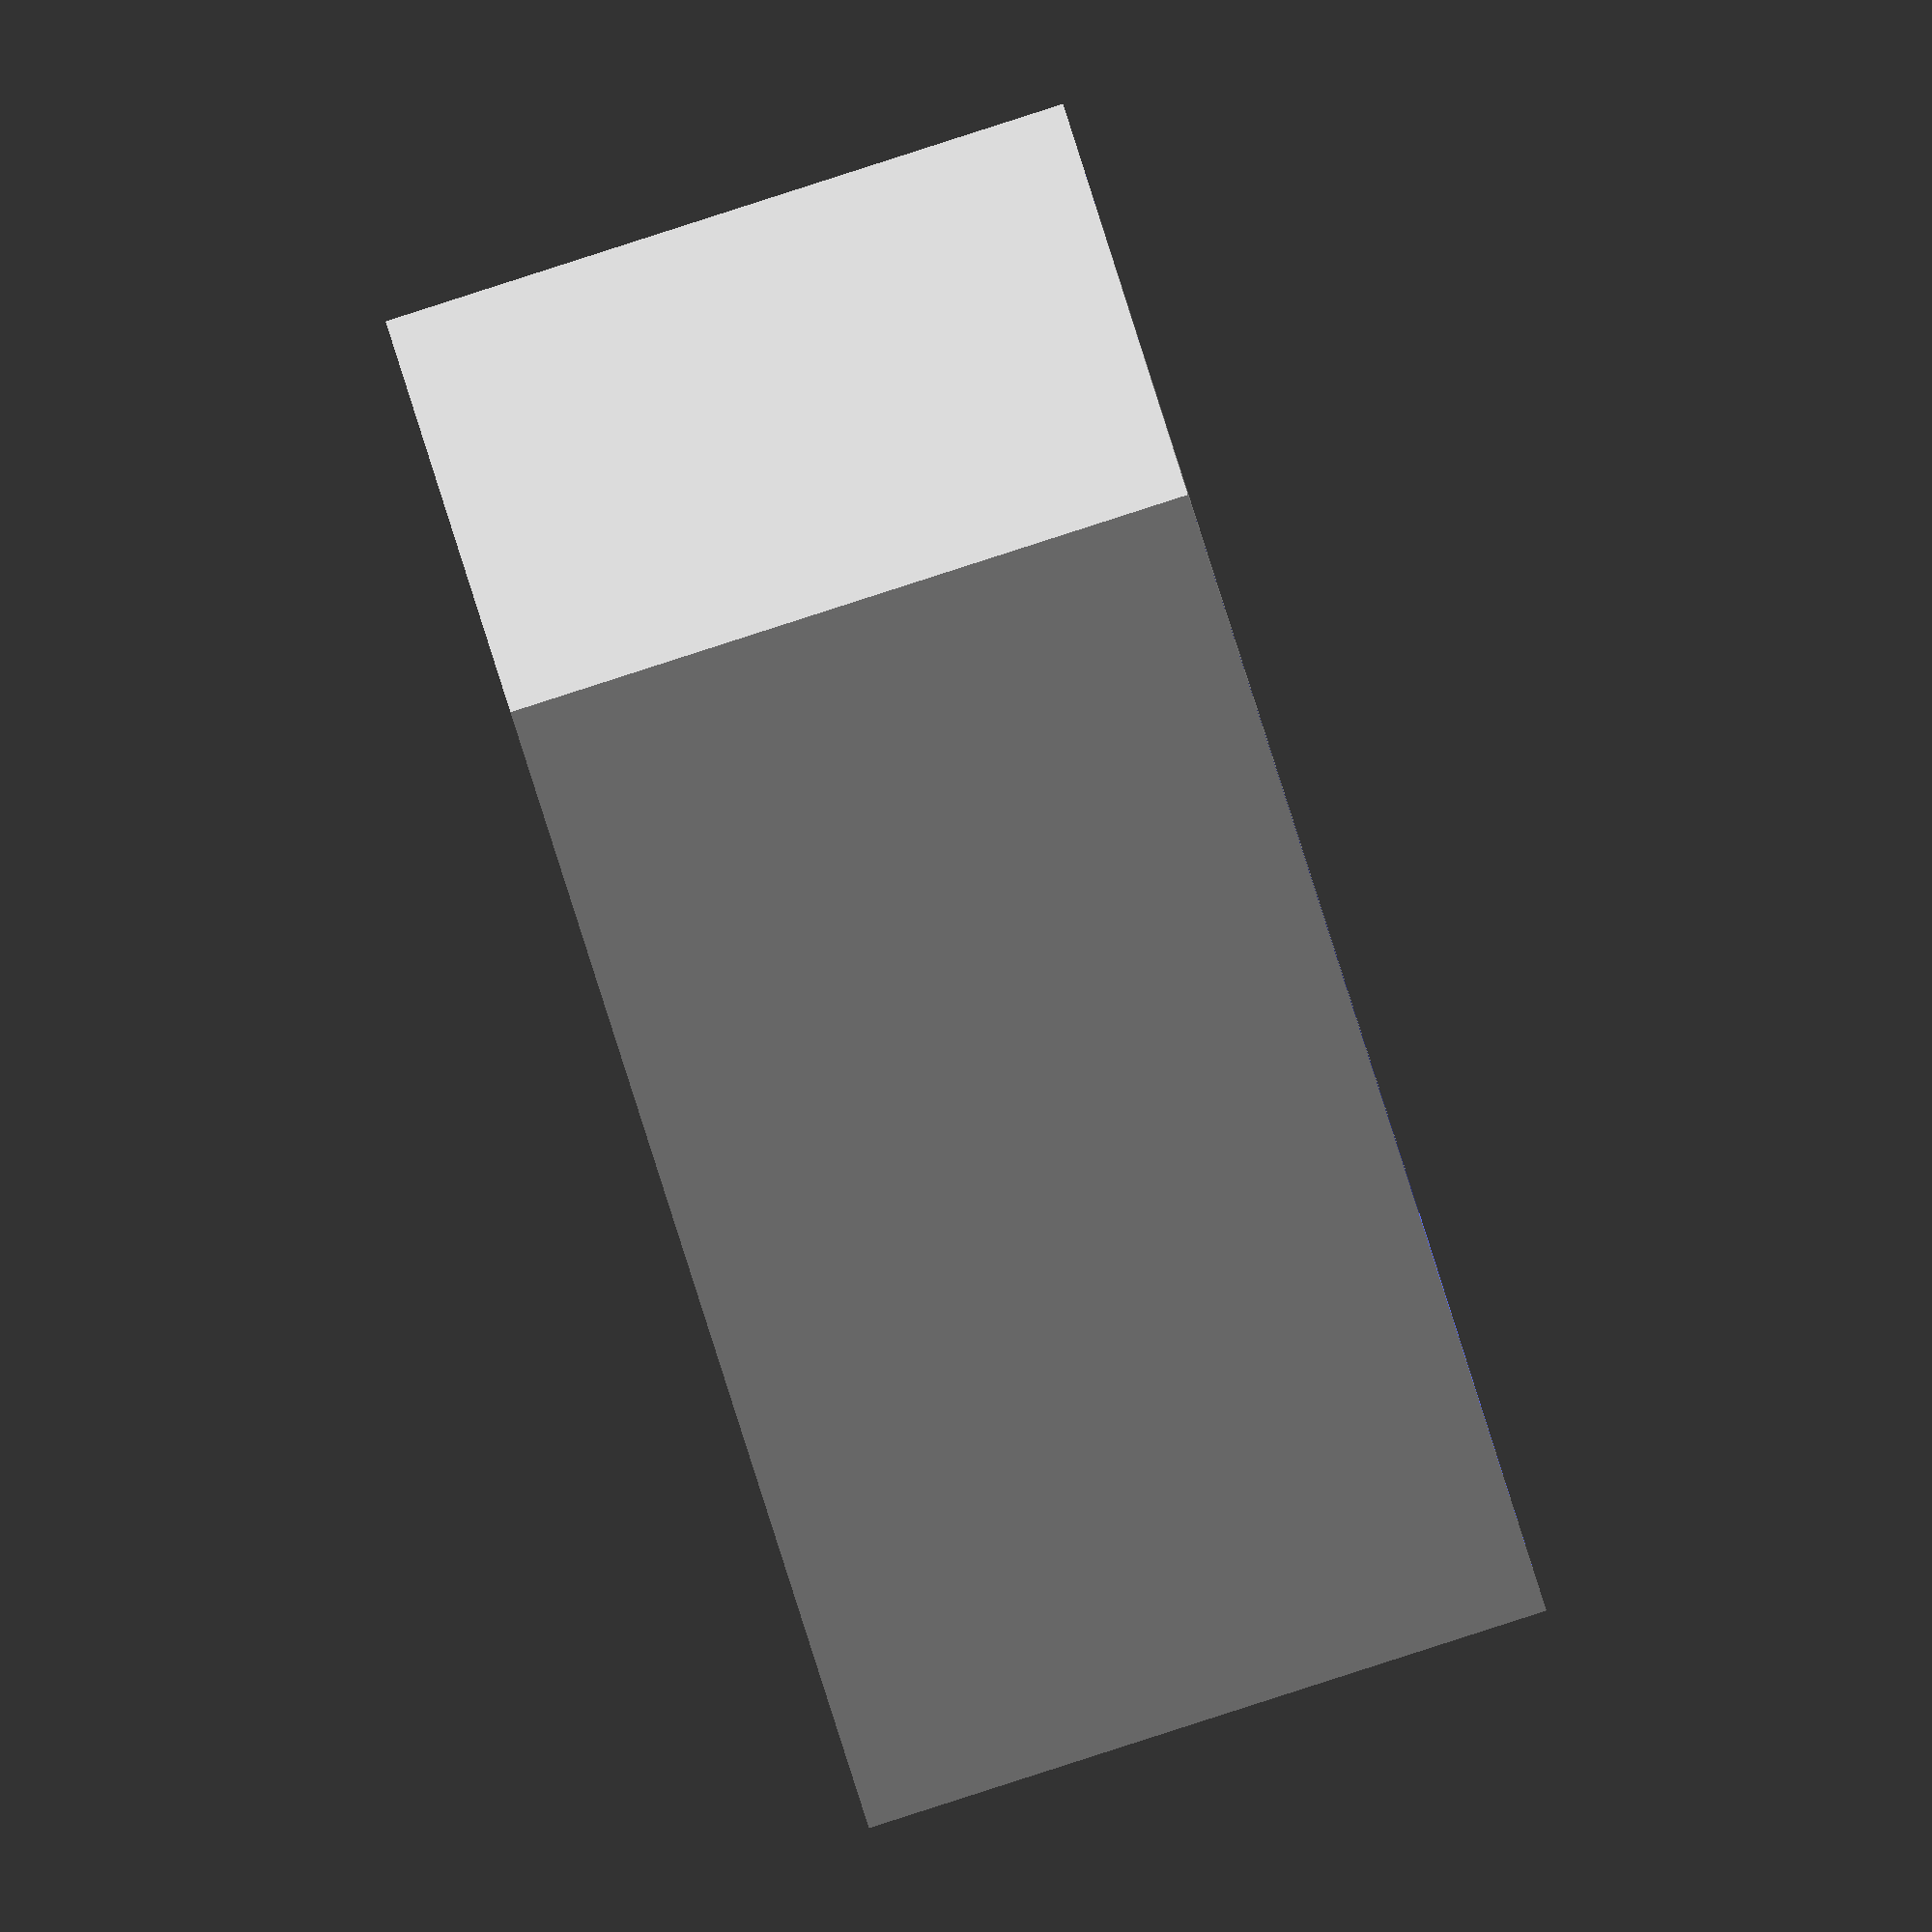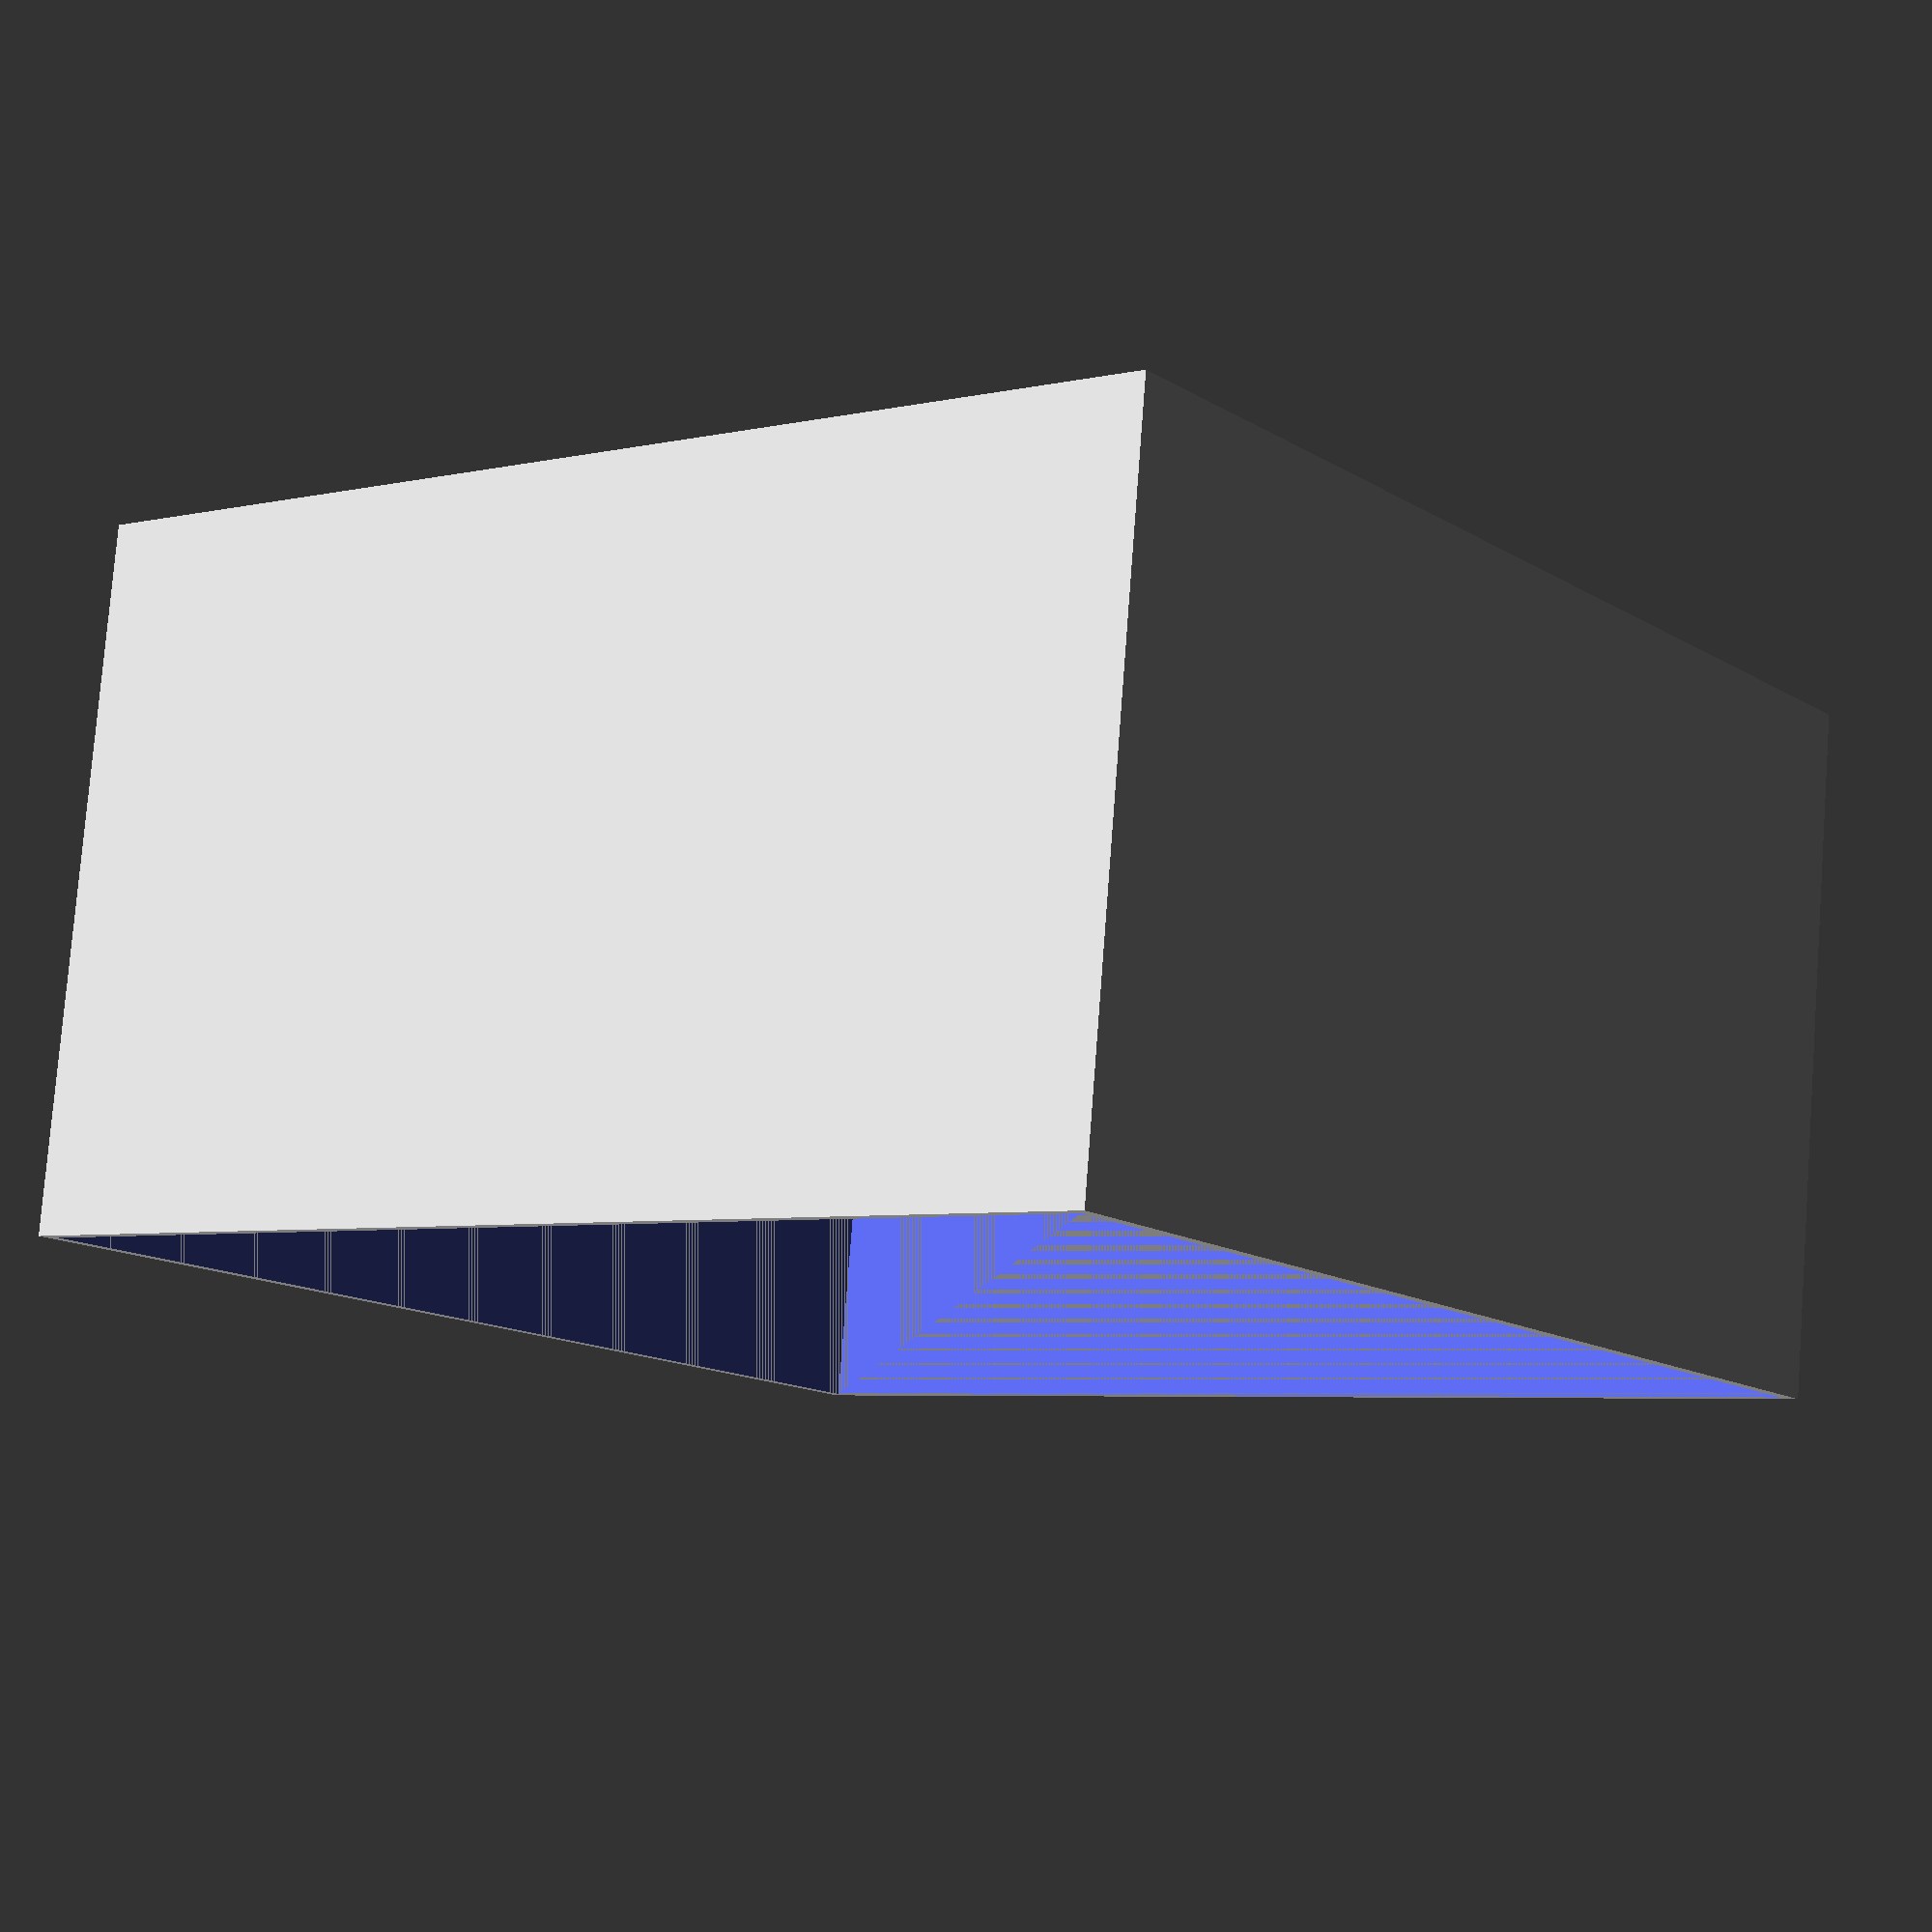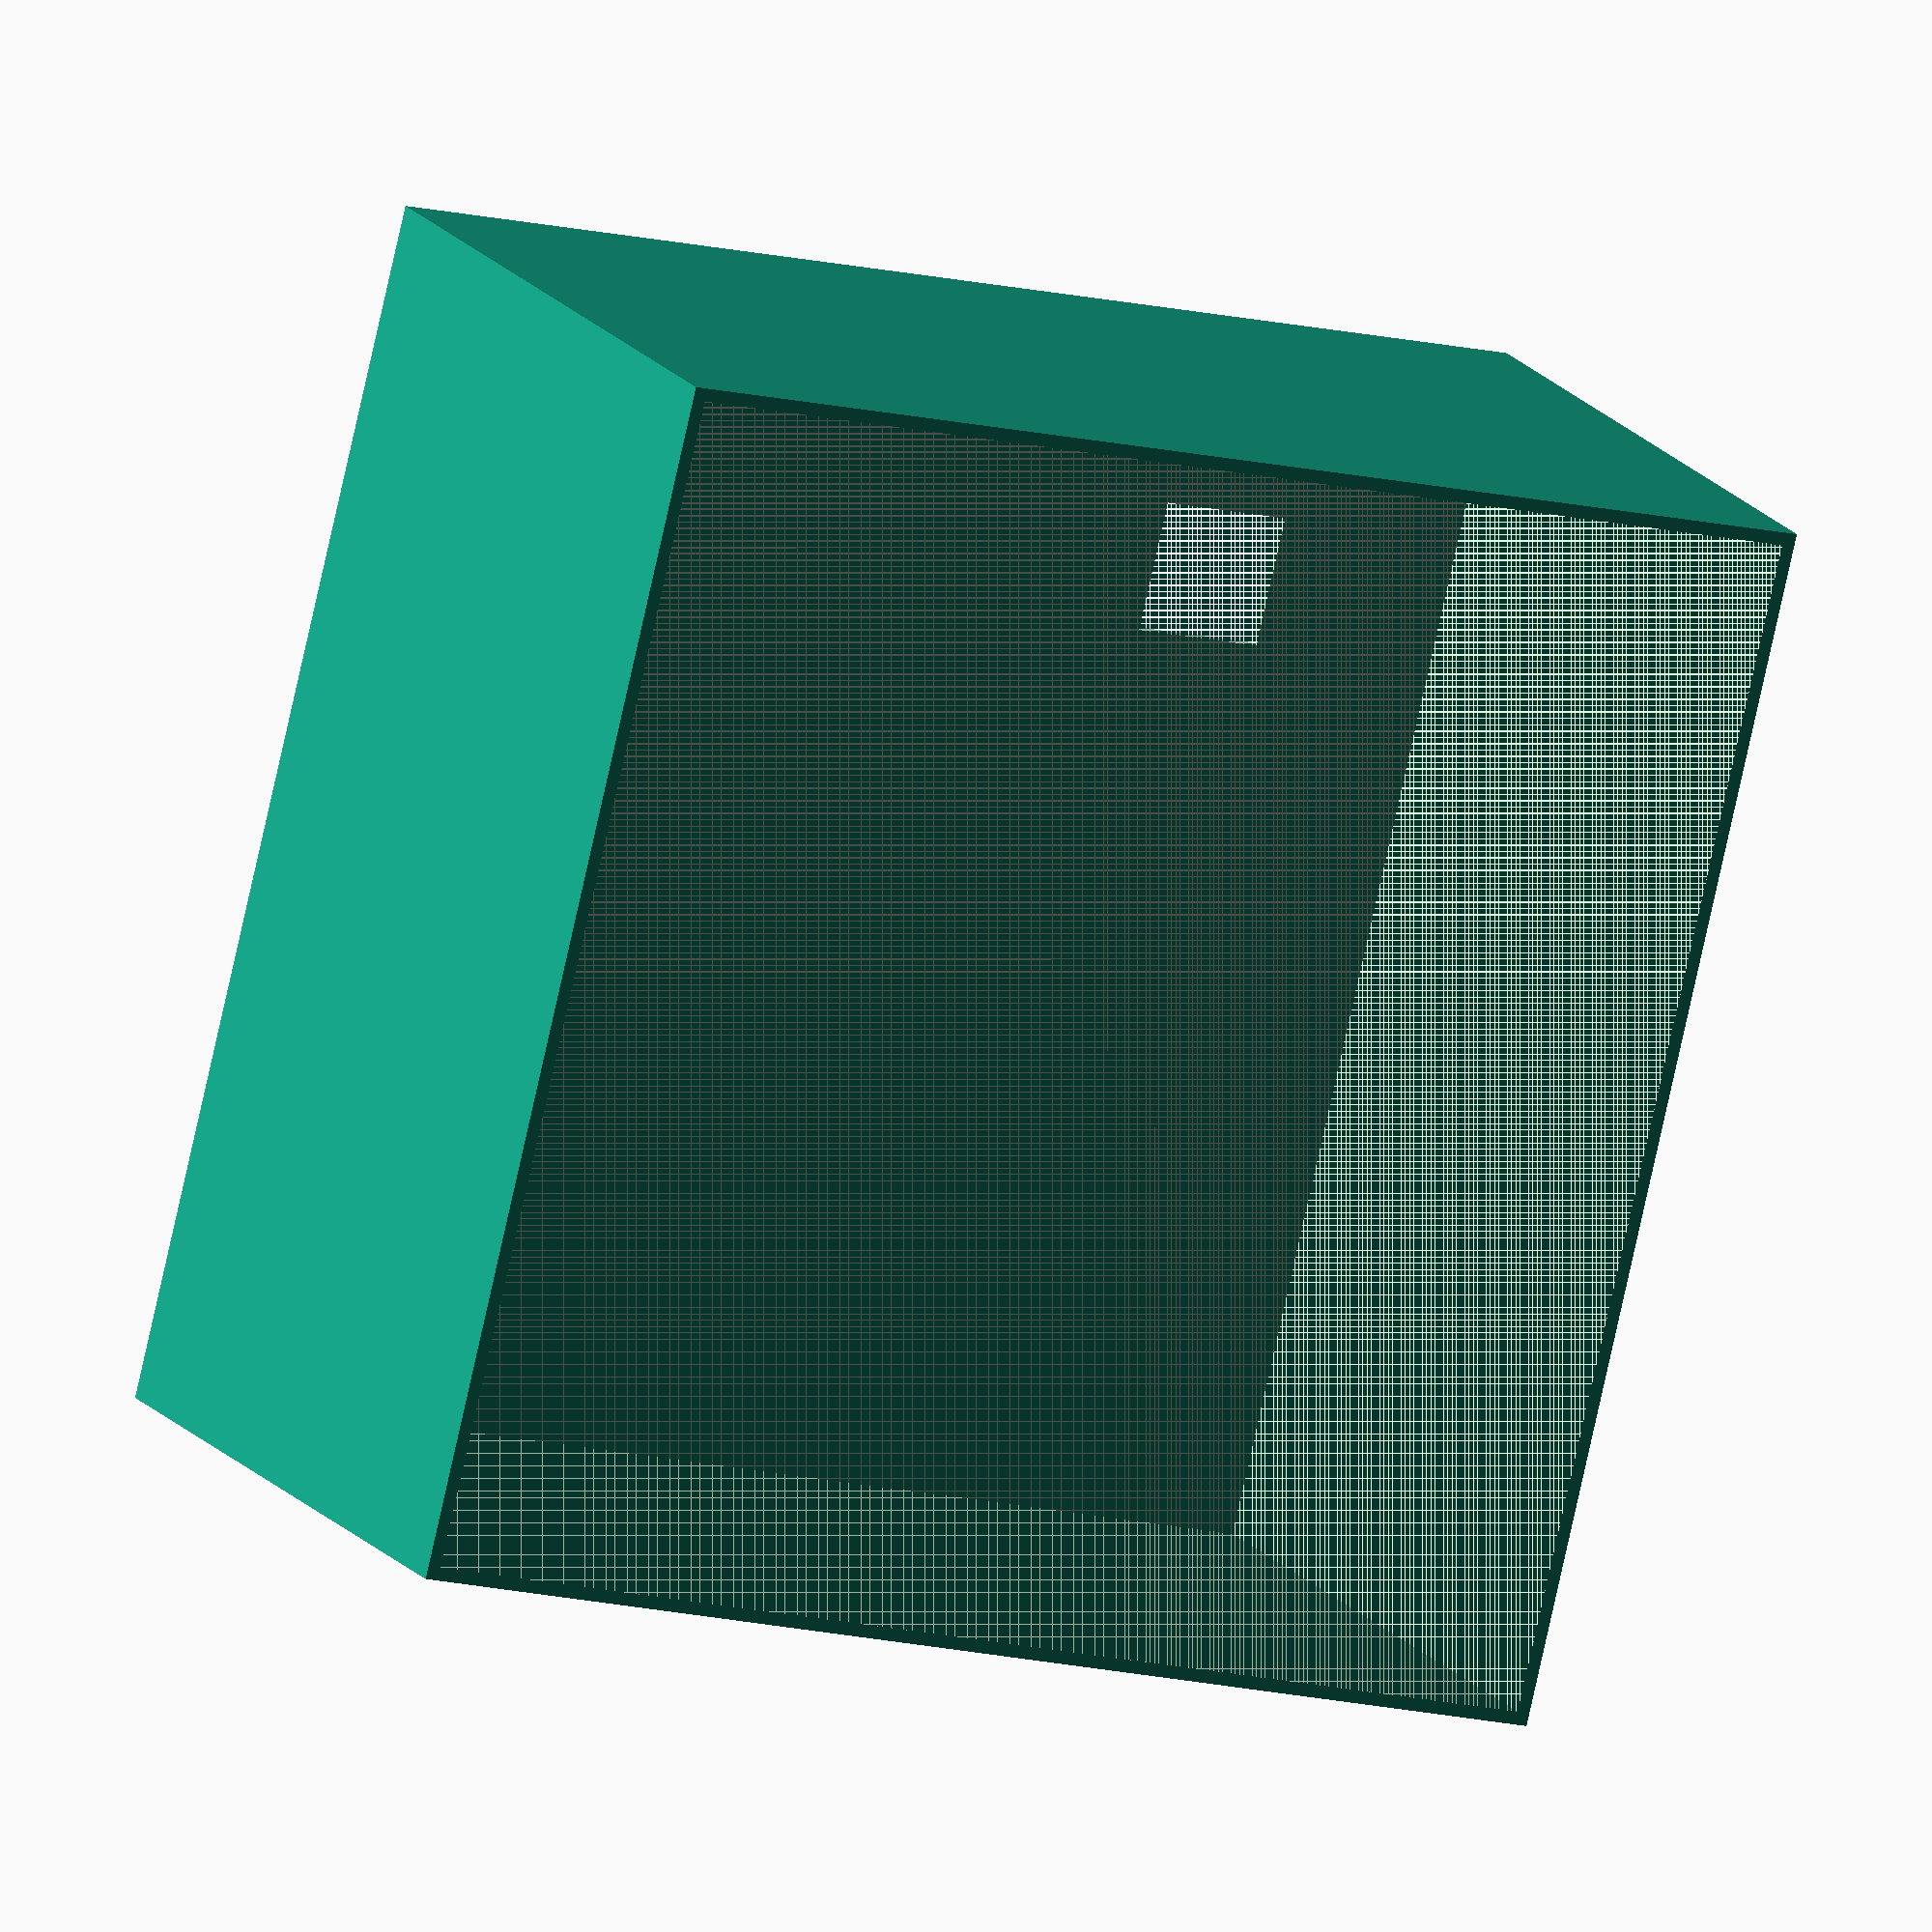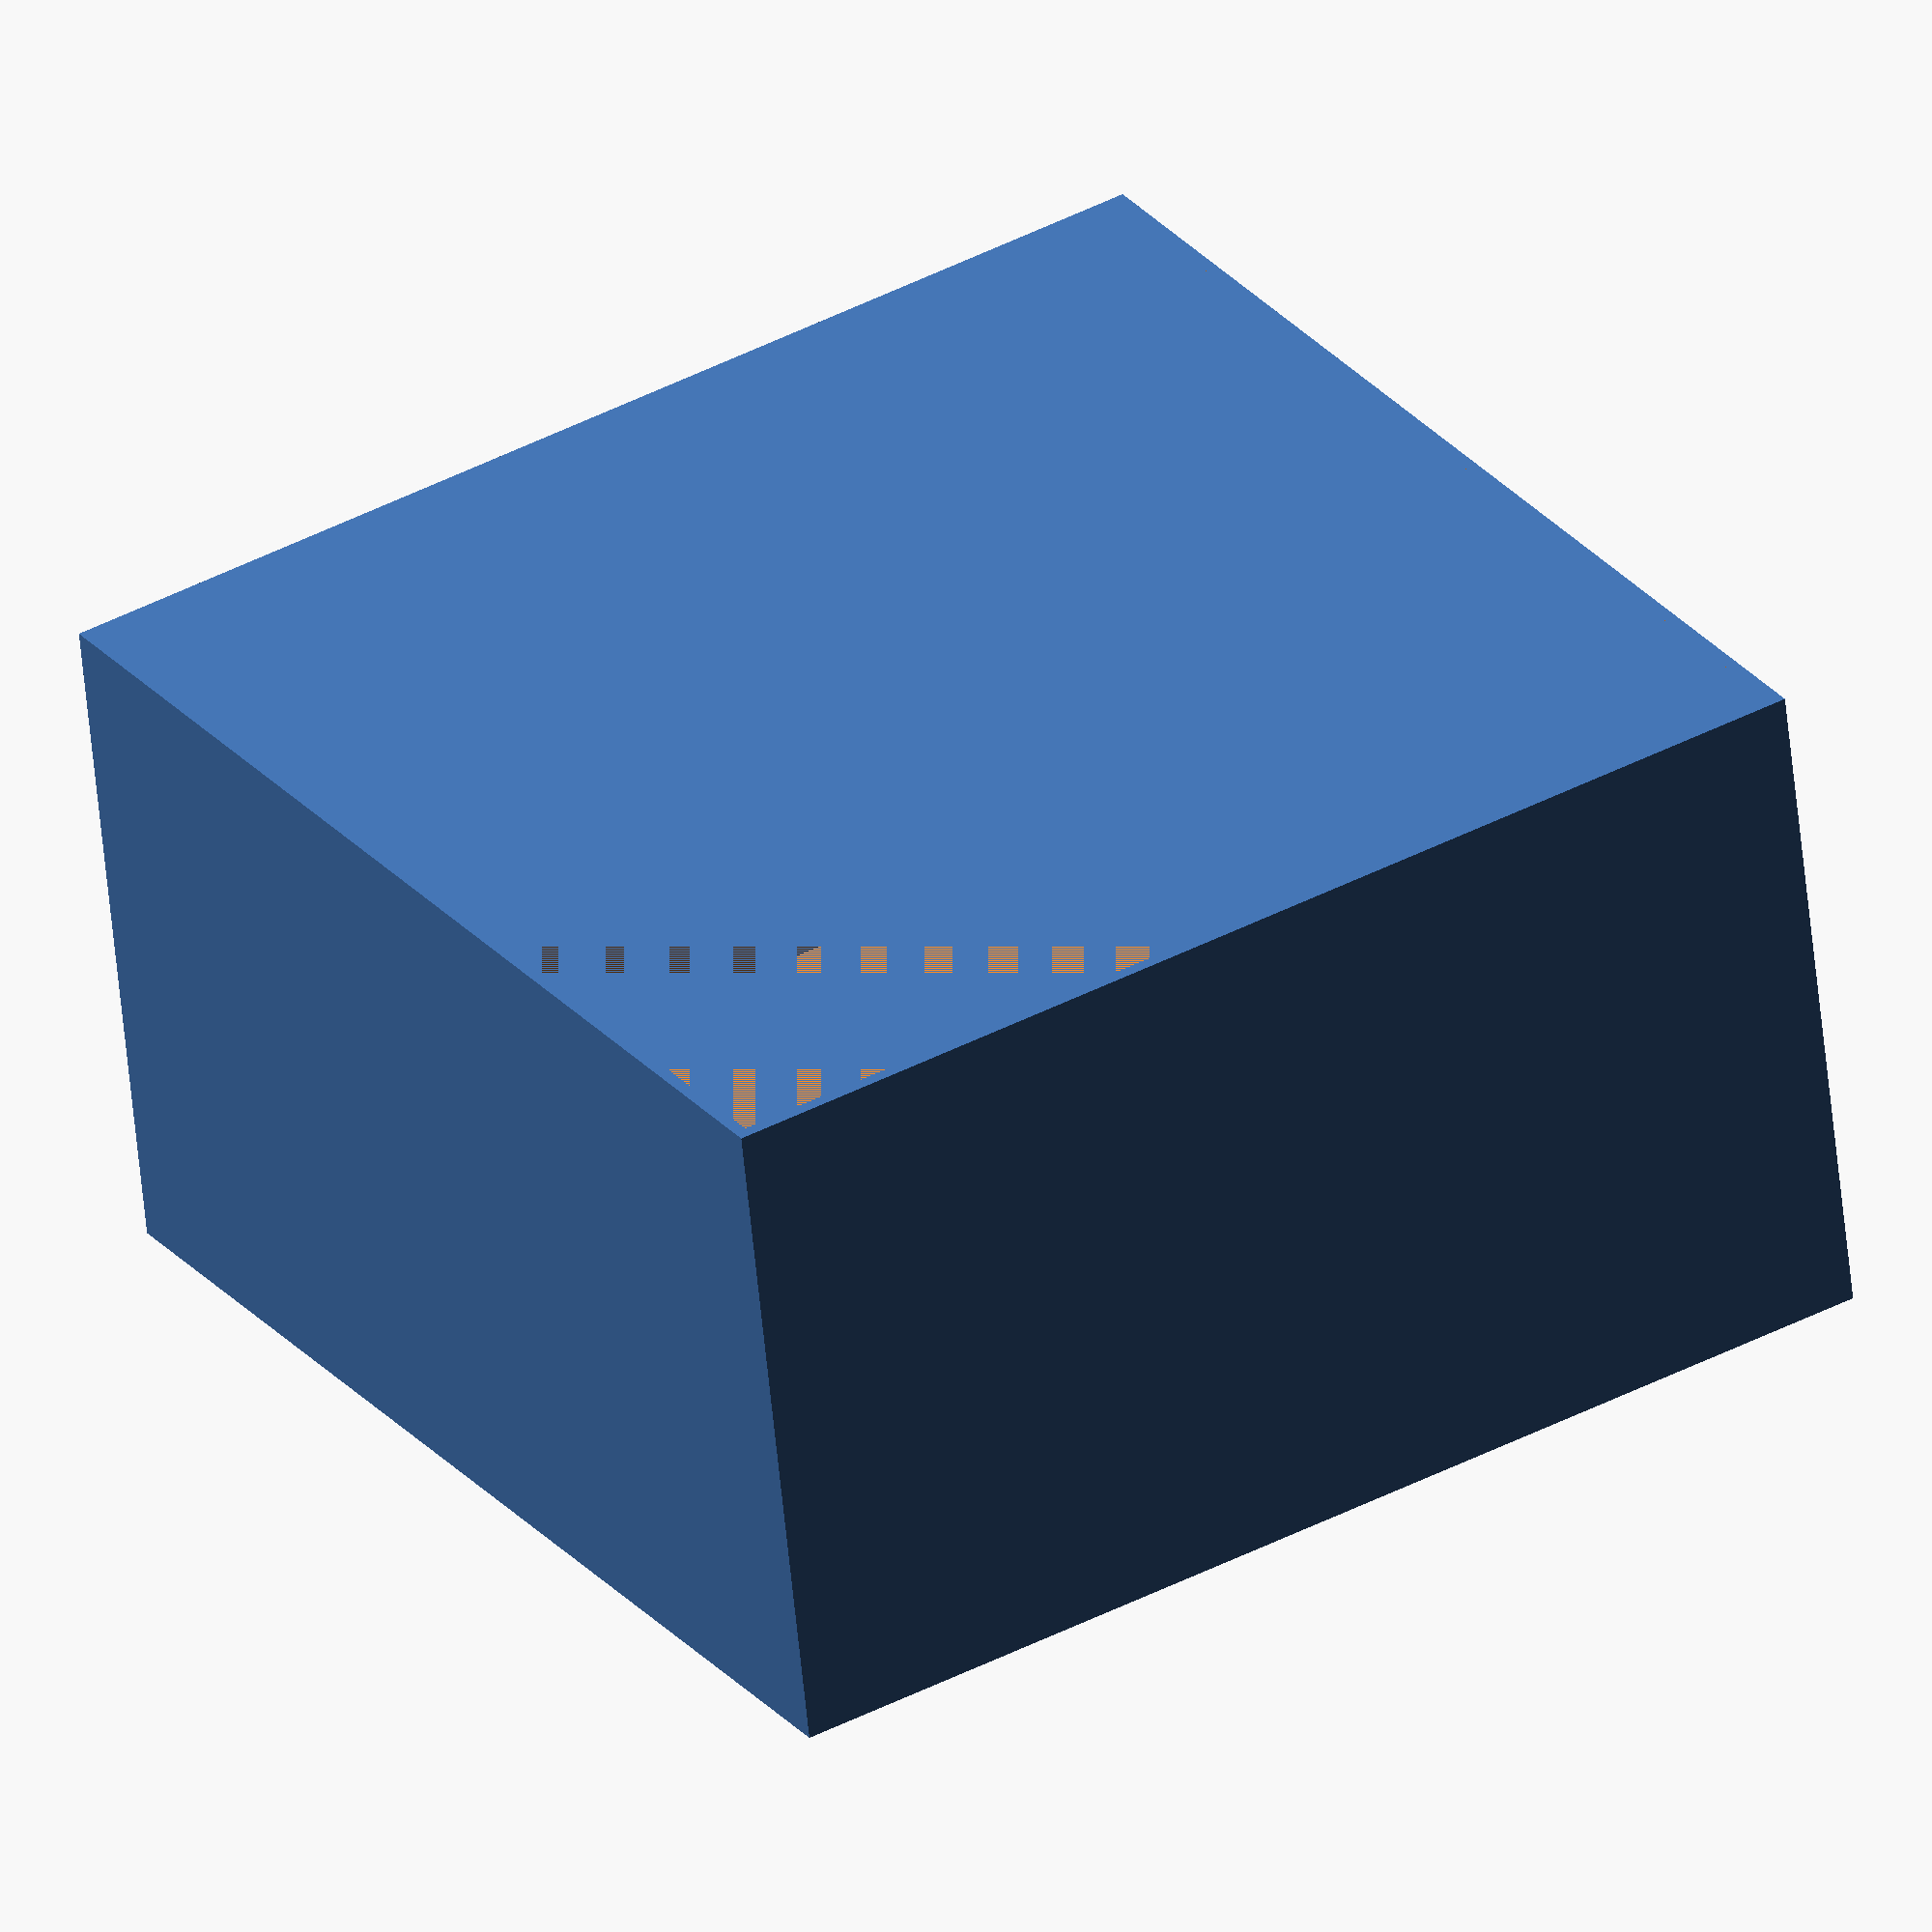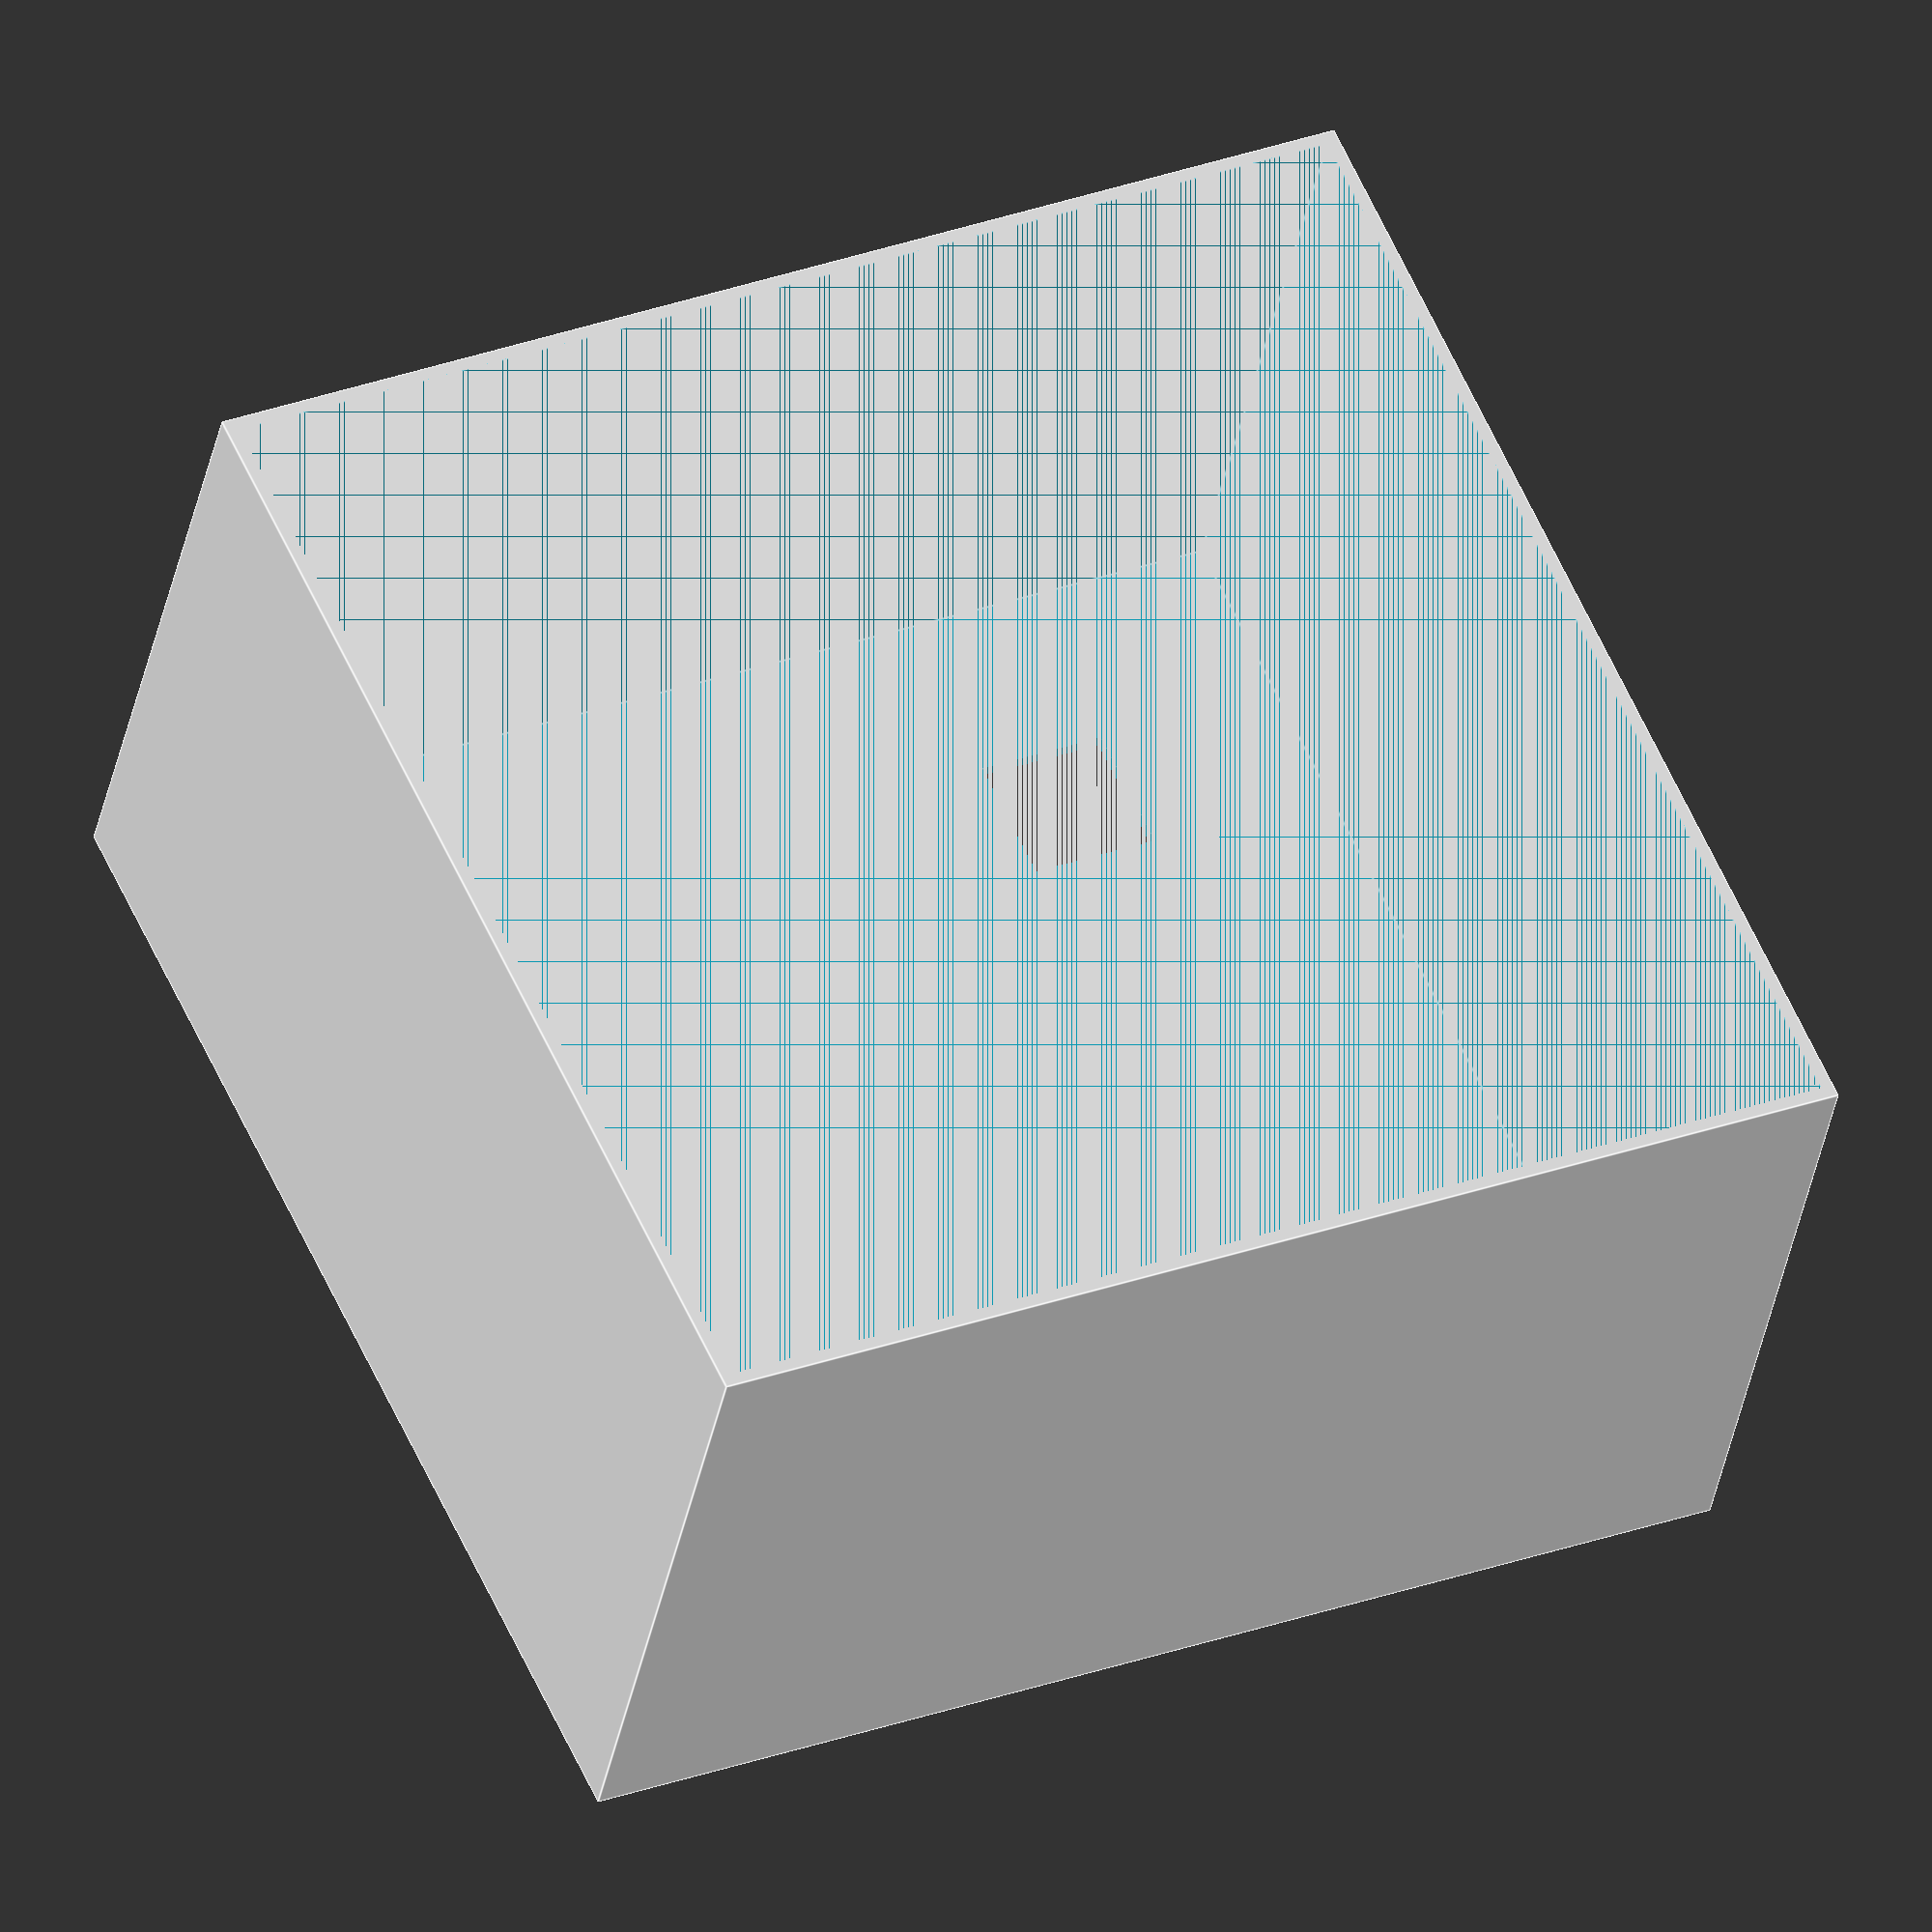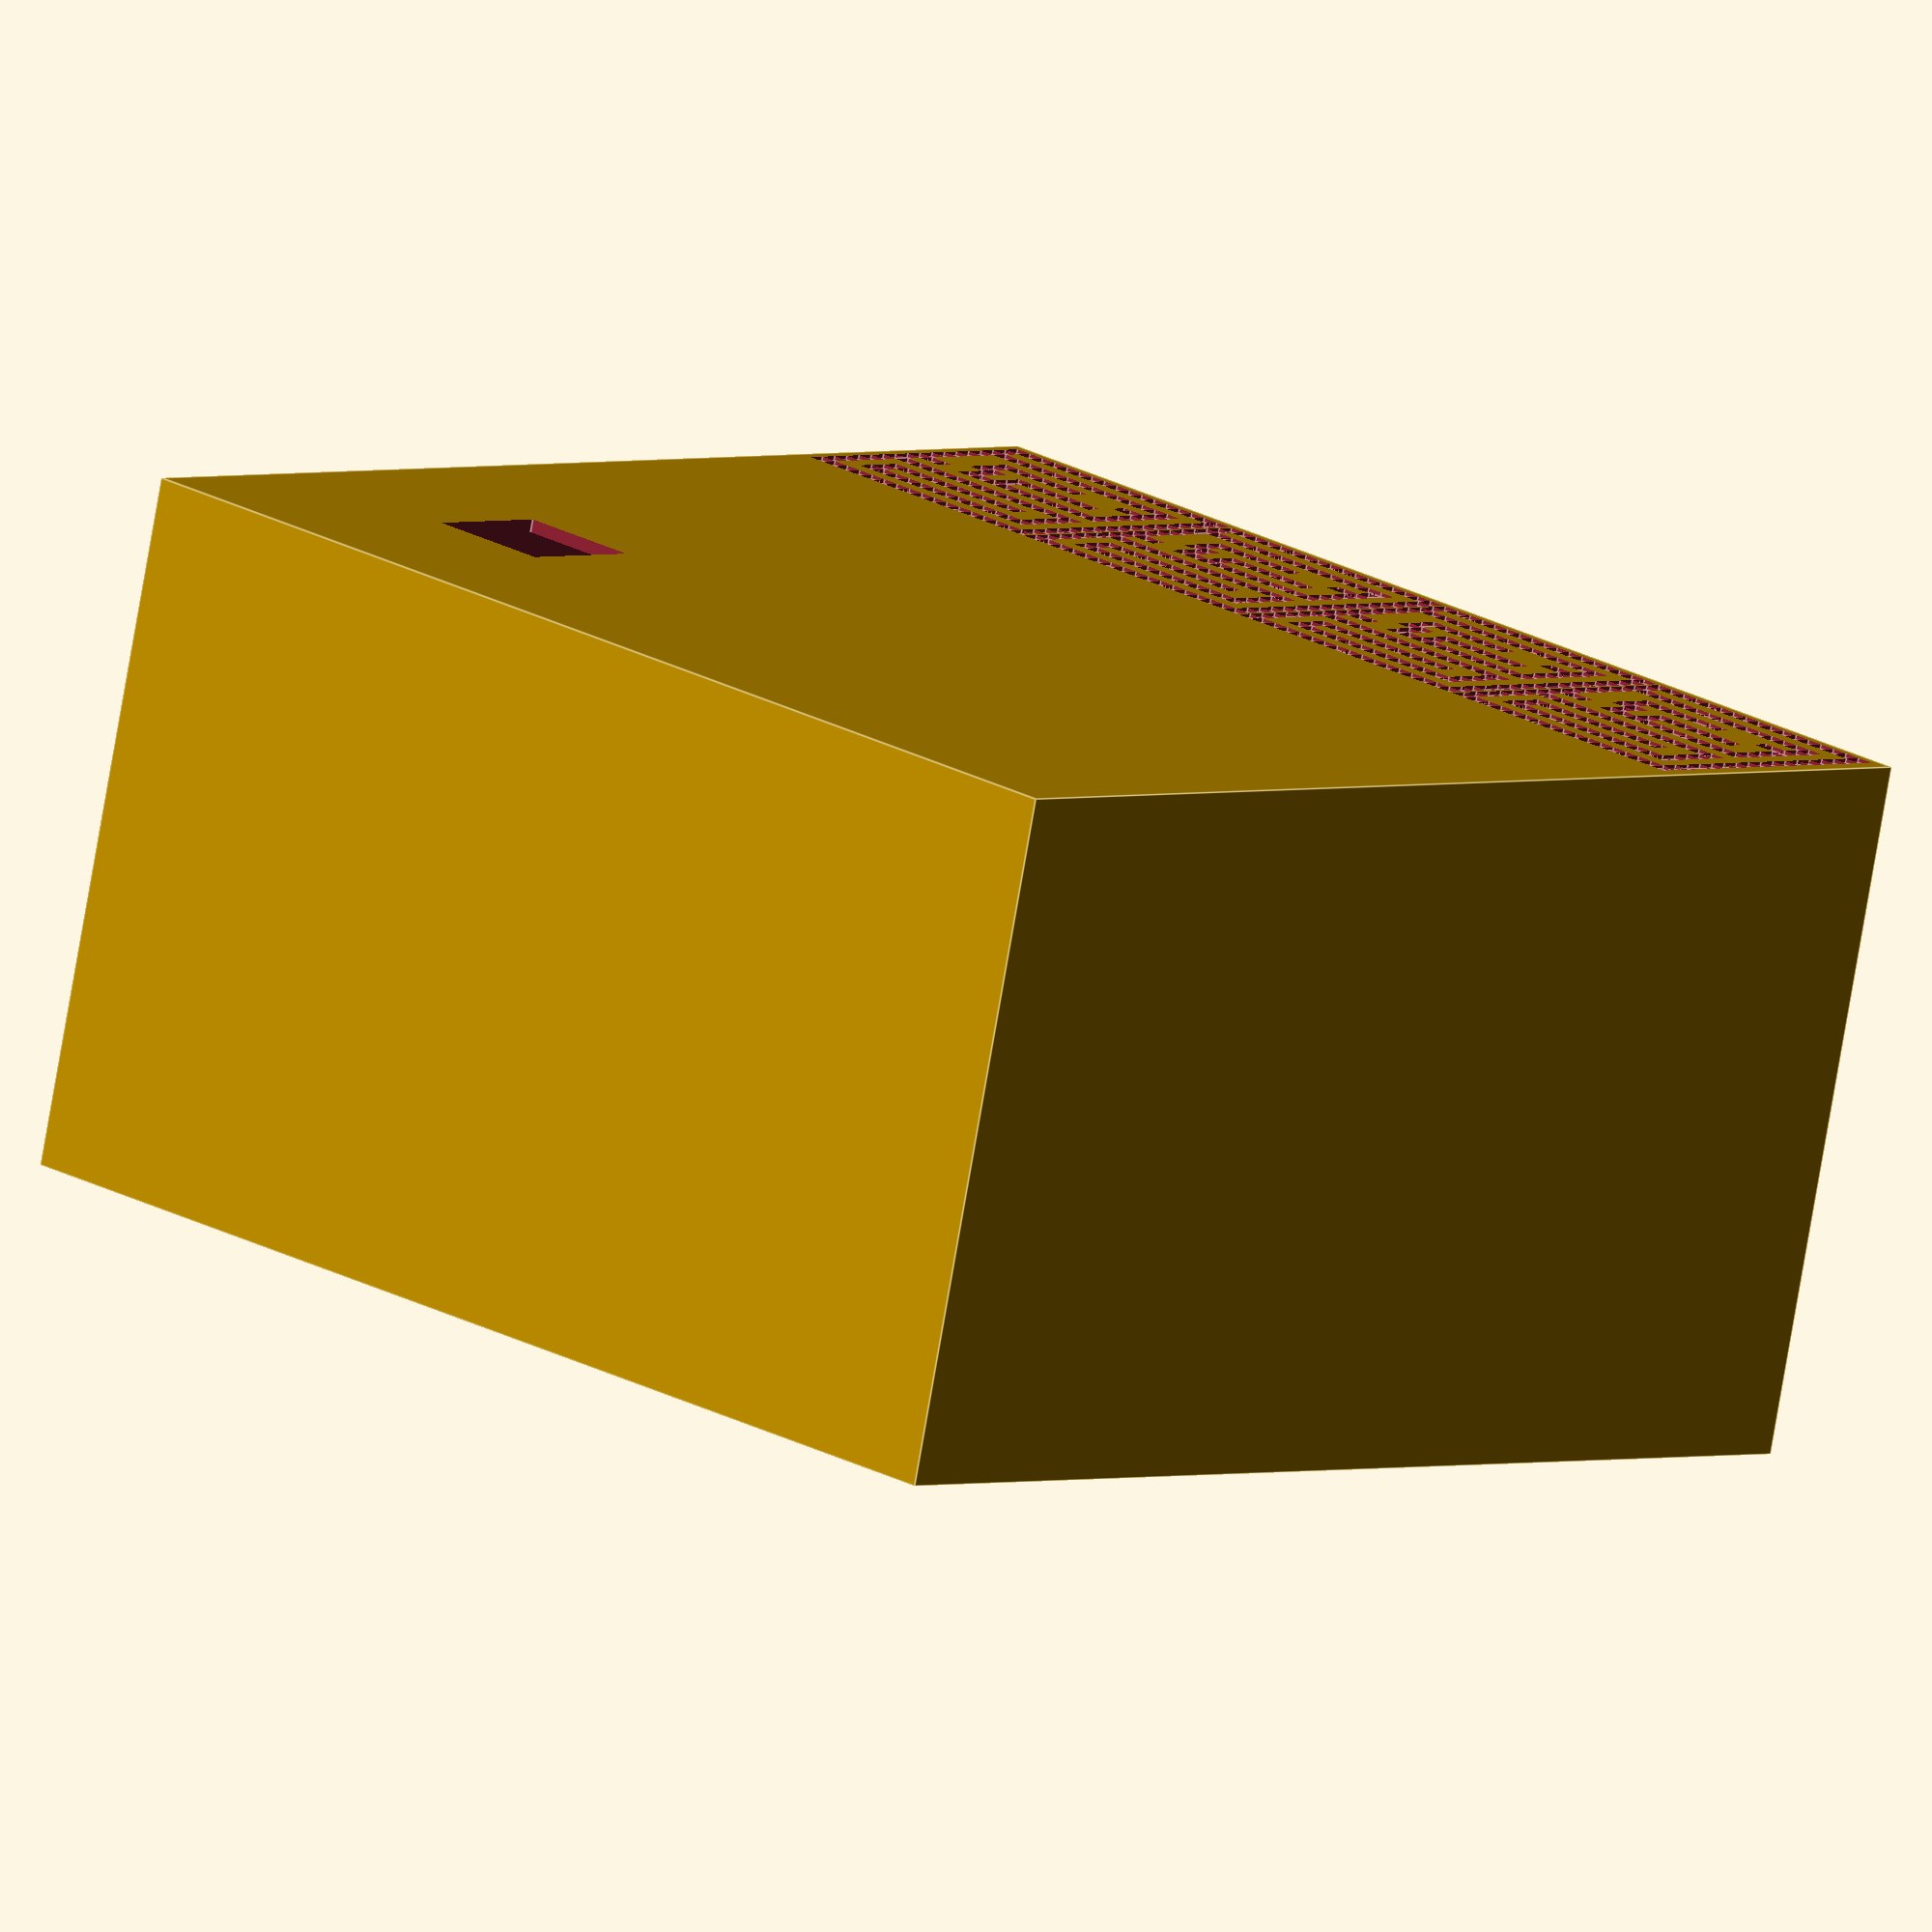
<openscad>
// DRAW LABYRINTH

// These module is defined below all other configuration details
labyrinth(template3x3);

labyrinthLevels(maze3x3level1, maze3x3level2);
labyrinthLevels(maze3x3level2, maze3x3level3);
labyrinth(maze3x3level3);
box([maze3x3level1,maze3x3level2,maze3x3level3]);

labyrinthLevels(maze8x8level1, maze8x8level2);
labyrinthLevels(maze8x8level2, maze8x8level3);
labyrinthLevels(maze8x8level3, maze8x8level4);
labyrinth(maze8x8level4);
!box([maze8x8level1,maze8x8level2,maze8x8level3,maze8x8level4]);


// DRAWING SYMBOLS
WALL_VERTICAL = "|";
WALL_VERTICAL_TOP = "╹";
WALL_VERTICAL_BOTTOM = "╻";
WALL_HORIZONTAL = "─";
WALL_HORIZONTAL_LEFT = "╸";
WALL_HORIZONTAL_RIGHT = "╺";

CORNER_PLUS="+";

CORNER_TOP_LEFT="┌";
CORNER_TOP_RIGHT= "┐";
CORNER_BOTTOM_RIGHT="┘";
CORNER_BOTTOM_LEFT="└";

CORNER_T="┬";
CORNER_T_DOWN="┴";
CORNER_T_LEFT="├";
CORNER_T_RIGHT="┤";

SPACE = " ";
HOLE = "X";
STARTING_POINT = "O";


// LEVEL DRAWING TEMPLATE

template3x3 = [
"┌───────┐",
"|X      |",
"| ┌─┬─┐ |",
"| | ╹ | |",
"| ├╸+╺┤ |",
"| | ╻ | |",
"| └─┴─┘ |",
"|      O|",
"└───────┘"];


// LEVEL DRAWINGS

maze3x3level1 = [
"┌───┬─┐",
"|   |X|",
"| ╻ ╹ |",
"| |   |",
"| └───┤",
"|    O|",
"└─────┘"];

maze3x3level2 = [
"┌─┬───┐",
"|X|  O|",
"| | ╺─┤",
"| |   |",
"| └─╸ |",
"|     |",
"└─────┘"];

maze3x3level3 = [
"┌─────┐",
"|O    |",
"├───┐ |",
"|  X| |",
"| ╺─┘ |",
"|     |",
"└─────┘"];

maze8x8level1 = [
"┌───────────────┐",
"|               |",
"├─────────────┐ |",
"|             | |",
"|  ┌─────╸  ╺─┤ |",
"|  |          | |",
"|  └┐ ┌─────╸ | |",
"|   | |X      | |",
"├─╸ └─┴───────┘ |",
"|               |",
"├─────────────┐ |",
"|             | |",
"| ┌─────────╸ | |",
"| |O          | |",
"| └───────────┘ |",
"|               |",
"└───────────────┘"];
maze8x8level2 = [
"┌───────────────┐",
"|X              |",
"├─────────────┐ |",
"|             | |",
"|  ┌─────╸  ╺─┤ |",
"|  |          | |",
"|  └┐ ┌─────╸ | |",
"|   | |O      | |",
"├─╸ └─┴───────┘ |",
"|               |",
"├─────────────┐ |",
"|             | |",
"| ┌─────────╸ | |",
"| |           | |",
"| └───────────┘ |",
"|               |",
"└───────────────┘"];
maze8x8level3 = [
"┌───────────────┐",
"|O              |",
"├─────────────┐ |",
"|             | |",
"|  ┌─────╸  ╺─┤ |",
"|  |          | |",
"|  └┐ ┌─────╸ | |",
"|   | |       | |",
"├─╸ └─┴───────┘ |",
"|               |",
"├─────────────┐ |",
"|             | |",
"| ┌─────────╸ | |",
"| |X          | |",
"| └───────────┘ |",
"|               |",
"└───────────────┘"];
maze8x8level4 = [
"┌───────────────┐",
"|               |",
"├─────────────┐ |",
"|             | |",
"|  ┌─────╸  ╺─┤ |",
"|  |          | |",
"|  └┐ ┌─────╸ | |",
"|   | |X      | |",
"├─╸ └─┴───────┘ |",
"|               |",
"├─────────────┐ |",
"|             | |",
"| ┌─────────╸ | |",
"| |O          | |",
"| └───────────┘ |",
"|               |",
"└───────────────┘"];



// PARAMETERS
ballSize = 12;

levelOverlap = 2; // how much below level should go into the bottom plate
bpt = levelOverlap + 1; // bottom plate thickness
nozzleDiameter = 0.4;
layerHeight = 0.2;
wallThickness = nozzleDiameter*2; // wall thickness
wh = ballSize+bpt+levelOverlap; // wall height


// VARIABLES
w = ballSize/2+wallThickness/2; // width of the cell


// HELPER METHODS
module labyrinthLevels(currentLevel, levelBelow) {
    difference() {
        labyrinth(currentLevel);
        translate([0,0,-wh+levelOverlap])
            labyrinth(levelBelow, wallThickness+nozzleDiameter*2); // add extra two lines space for walls' overlap
    }
}

module labyrinth(lab, wallThickness = wallThickness) {
    bottom(lab);
    walls(lab, wallThickness);
}

module box(levels) {
    count = len(levels);
    l1 = levels[0];
    sw = len(l1);
    extraSpace = 3*nozzleDiameter;
    bt = nozzleDiameter*3; // box wall thickness
    
    b1Xs = sw*w + extraSpace; // box inside X size
    b1Ys = b1Xs;
    b1Zs = (wh-levelOverlap)*count+levelOverlap + extraSpace;
    
    
    echo("Box insides: ", b1Xs, b1Ys, b1Zs);
    rotate([180,0,0])
    difference() {
        translate([-bt, -bt, 0])
            cube([
                b1Xs+2*bt, 
                b1Ys+2*bt, 
                b1Zs+1*bt
            ]);
        cube([b1Xs, b1Ys, b1Zs]);

        
        // hole for ball entrance
        xy=extraSpace+w/2;
        translate([xy,xy,b1Zs+bt-2*layerHeight]) {
            holes(l1, STARTING_POINT);
        }

        
        translate([0,0,b1Zs+bt-2*layerHeight]) {
            // draw levels on box
            for(i = [1:count]) {
                marginX =     b1Ys/count   - extraSpace;
                marginY = (i*(b1Ys/count)) - extraSpace;
                translate([b1Xs-marginX, b1Ys-marginY, 0])
                levelContour(levels[i-1], count);
            }
        }
    }
    
    
}

module levelContour(level, count) {
    // scale down to fit all mazes into one row on top of the box
    scale(1/count) {
        // count is used in wallThickness multiplication here to compensate scale down factor
        // also, to make walls visible better, increasing adding additional multiplication factor
        walls(level, 2*count*wallThickness); 
    }
}

module bottom(lab) {
    sw=len(lab[0]);
    boardSize = sw*w;
    difference() {
        translate([-w/2,-w/2,0])
            cube([boardSize, boardSize, bpt]);
        holes(lab);
    }
}

module walls(lab, wallThickness=wallThickness) {
    sw=len(lab[0]);
    for(x=[0:sw-1]) {
        for(y=[0:sw-1]) {
            cell = lab[x][y];
            tx=sw-x-1; ty=sw-y-1;
            translate([tx*w, ty*w, 0]) {
                if (cell == WALL_VERTICAL) {
                    wallVertical(wallThickness);
                } else if (cell == WALL_VERTICAL_TOP) {
                    wallVerticalTop(wallThickness);
                } else if (cell == WALL_VERTICAL_BOTTOM) {
                    wallVerticalBottom(wallThickness);
                } else if (cell == WALL_HORIZONTAL) {
                    wallHorizontal(wallThickness);
                } else if (cell == WALL_HORIZONTAL_LEFT) {
                    wallHorizontalLeft(wallThickness);
                } else if (cell == WALL_HORIZONTAL_RIGHT) {
                    wallHorizontalRight(wallThickness);
                } else if (cell == CORNER_TOP_LEFT) {
                    cornerTopLeft(wallThickness);
                } else if (cell == CORNER_TOP_RIGHT) {
                    cornerTopRight(wallThickness);
                } else if (cell == CORNER_BOTTOM_RIGHT) {
                    cornerBottomRight(wallThickness);
                } else if (cell == CORNER_BOTTOM_LEFT) {
                    cornerBottomLeft(wallThickness);
                } else if (cell == CORNER_T) {
                    cornerT(wallThickness);
                } else if (cell == CORNER_T_RIGHT) {
                    cornerTRight(wallThickness);
                } else if (cell == CORNER_T_DOWN) {
                    cornerTDown(wallThickness);
                } else if (cell == CORNER_T_LEFT) {
                    cornerTLeft(wallThickness);
                } else if (cell == CORNER_PLUS) {
                    cornerPlus(wallThickness);
                }
            }
        }
    }
}

module holes(lab, holeSymbol = HOLE) {
    sw=len(lab[0]);
    for(x=[0:sw-1]) {
        for(y=[0:sw-1]) {
            cell = lab[x][y];
            if (cell == holeSymbol) {
                tx=sw-x-1; ty=sw-y-1;
                translate([tx*w, ty*w, 0]) {
                    hole();
                }
            }
        }
    }
}

module hole() {
    s=w+w-wallThickness;
    translate([-s/2,-s/2, -1])
        cube([s, s, bpt+2]);
}

module wallHorizontal(wallThickness) {
    rotate([0,0,90])
        wall(wallThickness);
}

module wallVertical(wallThickness) {
    wall(wallThickness);
}
module wallVerticalTop(wallThickness) {
    wallHalf(wallThickness);
}
module wallVerticalBottom(wallThickness) {
    rotate([0,0,180])
        wallHalf(wallThickness);
}
module wallHorizontalLeft(wallThickness) {
    rotate([0,0,90])
        wallHalf(wallThickness);
}
module wallHorizontalRight(wallThickness) {
    rotate([0,0,270])
        wallHalf(wallThickness);
}

module wall(wallThickness) {
    translate([-w/2,-wallThickness/2, 0])
        cube([w, wallThickness, wh]);
}
module wallHalf(wallThickness) {
    translate([0,-wallThickness/2, 0])
        cube([w/2, wallThickness, wh]);
}

module cornerTopLeft(wallThickness) {
    rotate([0,0,180])
        corner(wallThickness);
}
module cornerTopRight(wallThickness) {
    rotate([0,0,90])
        corner(wallThickness);
}
module cornerBottomRight(wallThickness) {
    corner(wallThickness);
}
module cornerBottomLeft(wallThickness) {
    rotate([0,0,270])
        corner(wallThickness);
}

module corner(wallThickness) {
    translate([-wallThickness/2,-wallThickness/2,0])
        cube([wallThickness, w/2+wallThickness/2, wh]);
    translate([-wallThickness/2,-wallThickness/2, 0])
        cube([w/2+wallThickness/2, wallThickness, wh]);
}

module cornerPlus(wallThickness) {
    translate([-w/2,-wallThickness/2, 0])
        cube([w, wallThickness, wh]);    
    translate([-wallThickness/2,-w/2,0])
        cube([wallThickness, w, wh]);
}

module cornerT(wallThickness) {
    rotate([0,0,90]) {
        translate([-w/2,-wallThickness/2, 0])
            cube([w, wallThickness, wh]);    
        translate([-wallThickness/2,-wallThickness/2,0])
            cube([wallThickness, w/2+wallThickness/2, wh]);
    }
}

module cornerTRight(wallThickness) {
    rotate([0,0,270])
        cornerT(wallThickness);
}

module cornerTDown(wallThickness) {
    rotate([0,0,180])
        cornerT(wallThickness);
}

module cornerTLeft(wallThickness) {
    rotate([0,0,90])
        cornerT(wallThickness);
}
</openscad>
<views>
elev=89.9 azim=250.8 roll=287.8 proj=o view=wireframe
elev=100.6 azim=233.1 roll=175.6 proj=p view=wireframe
elev=163.8 azim=13.8 roll=204.1 proj=o view=wireframe
elev=237.8 azim=57.6 roll=174.5 proj=o view=solid
elev=36.4 azim=155.6 roll=349.6 proj=o view=edges
elev=258.5 azim=45.6 roll=9.8 proj=o view=edges
</views>
